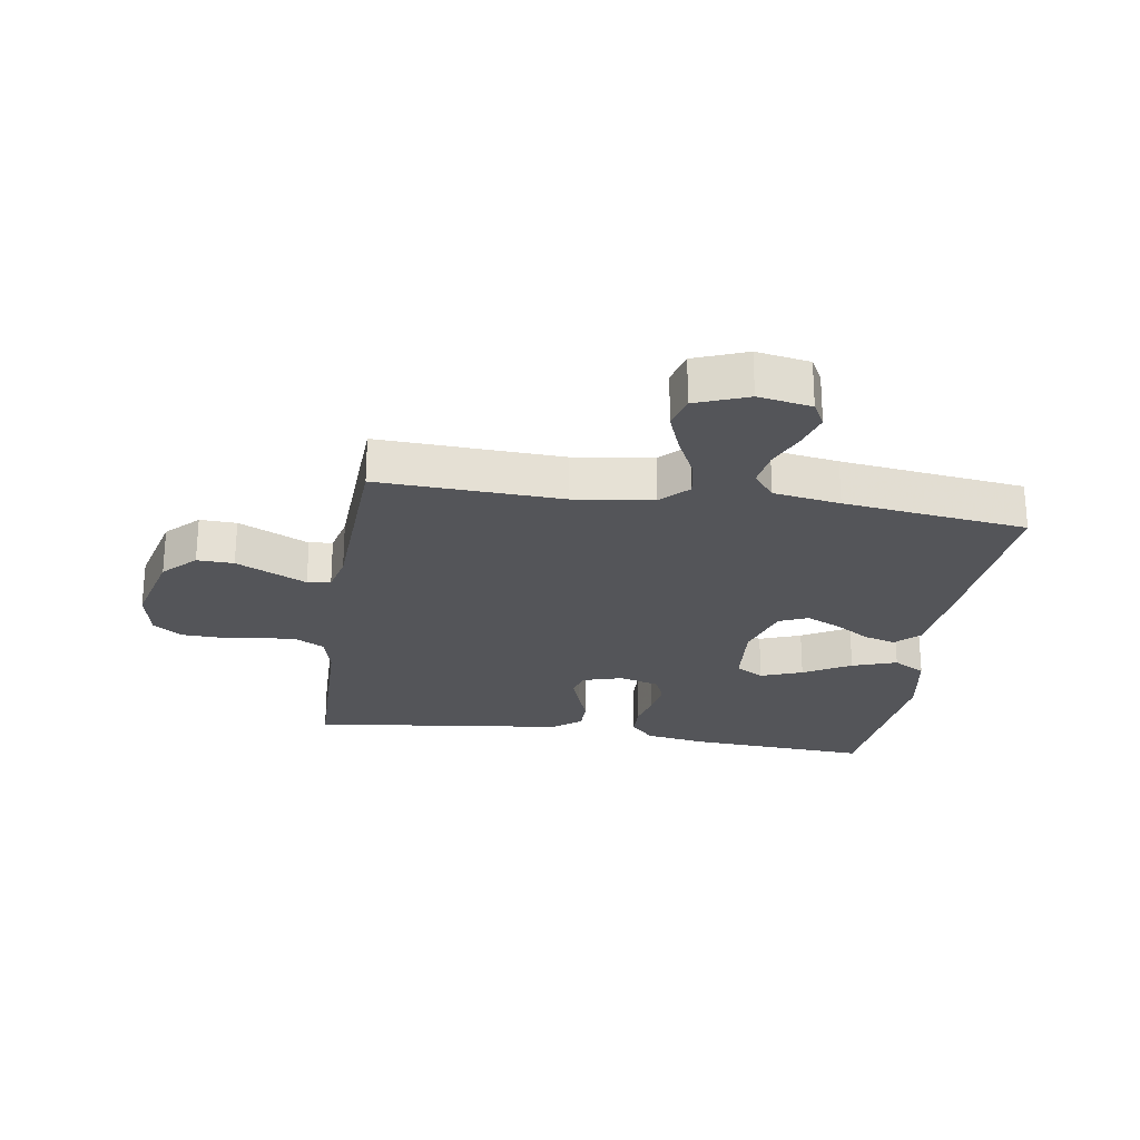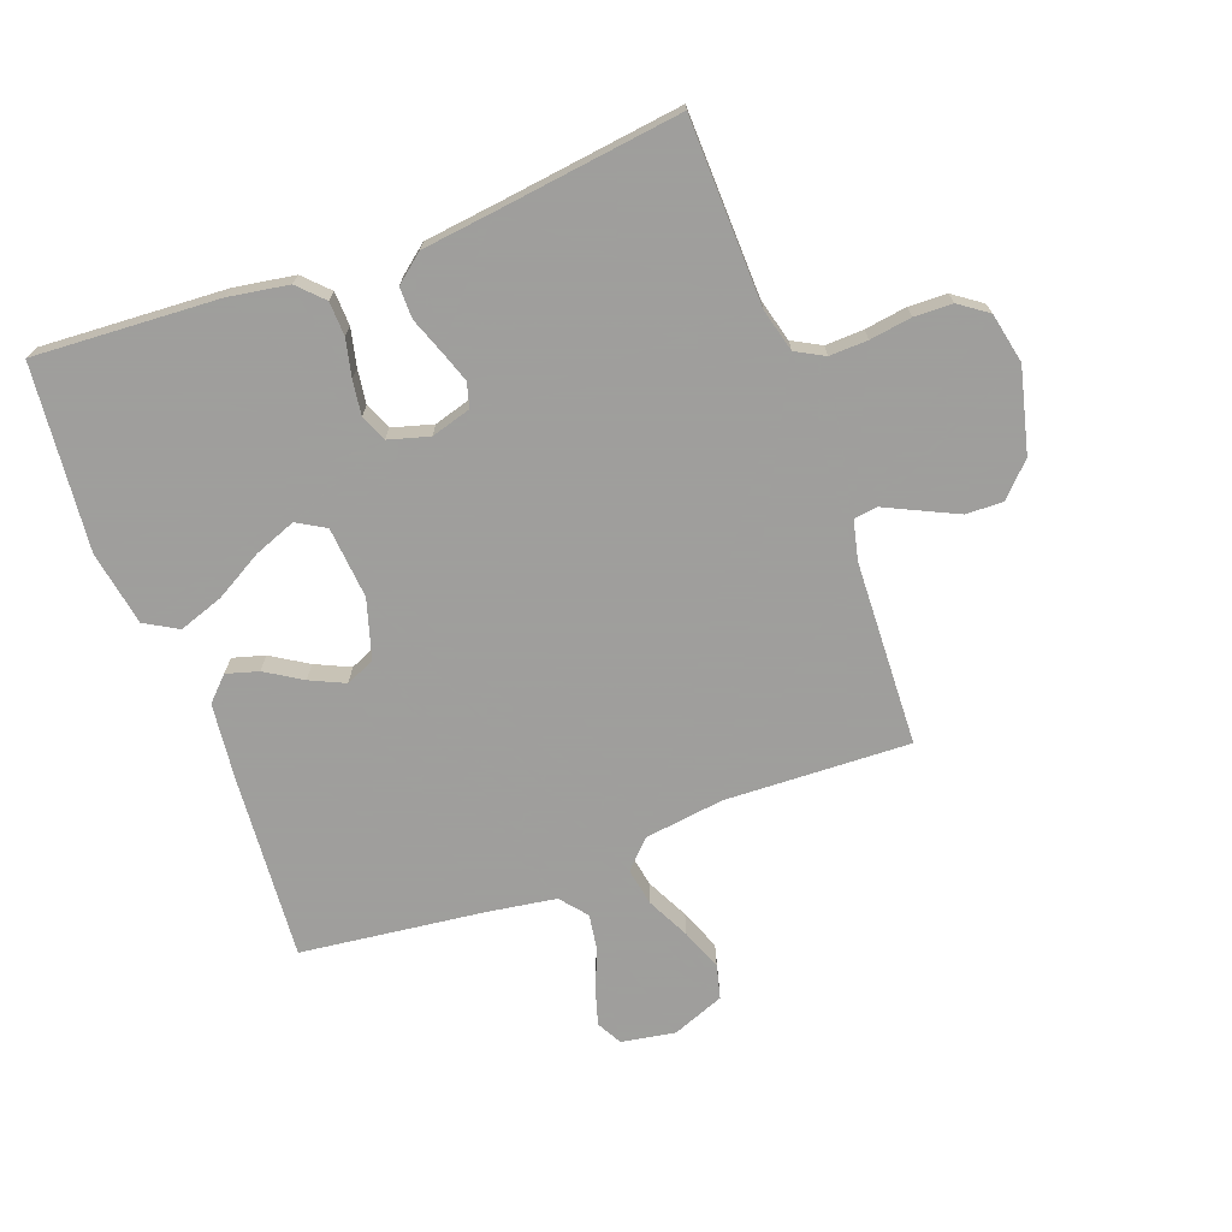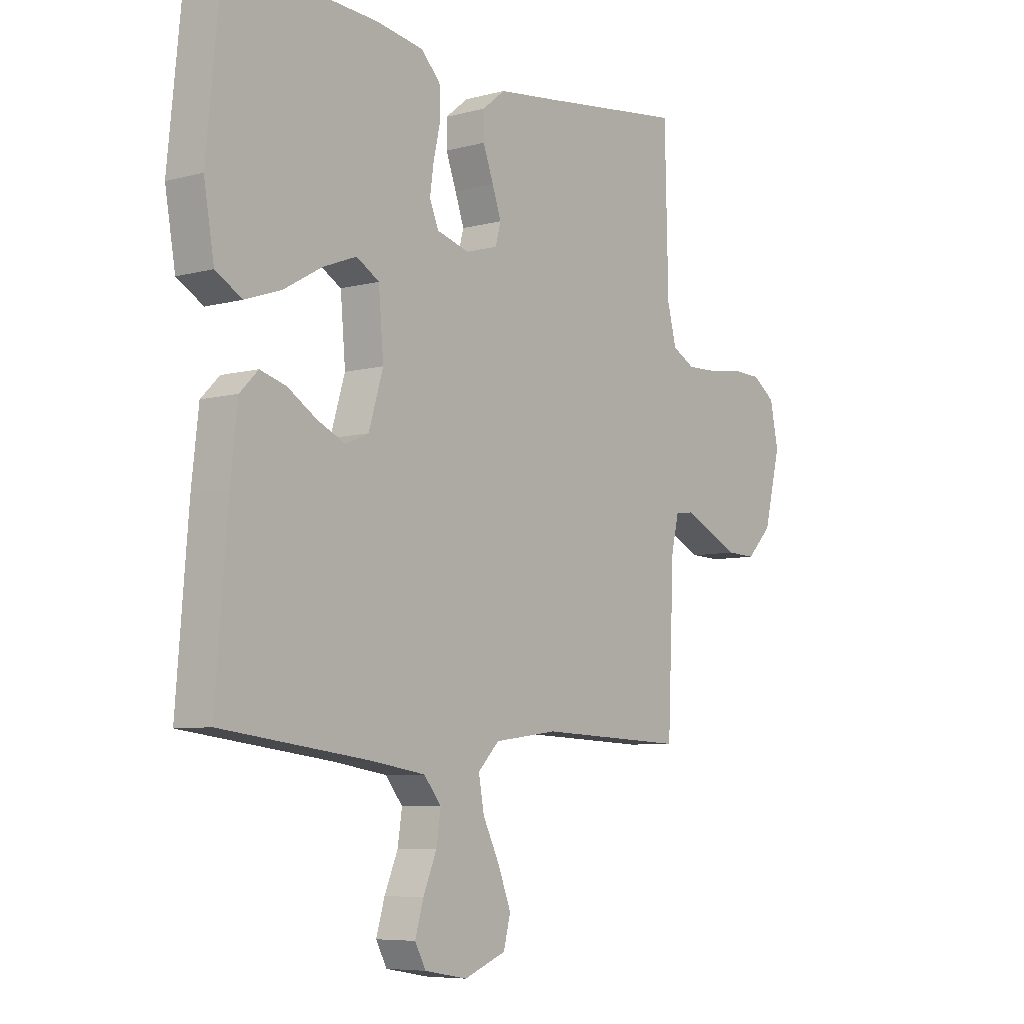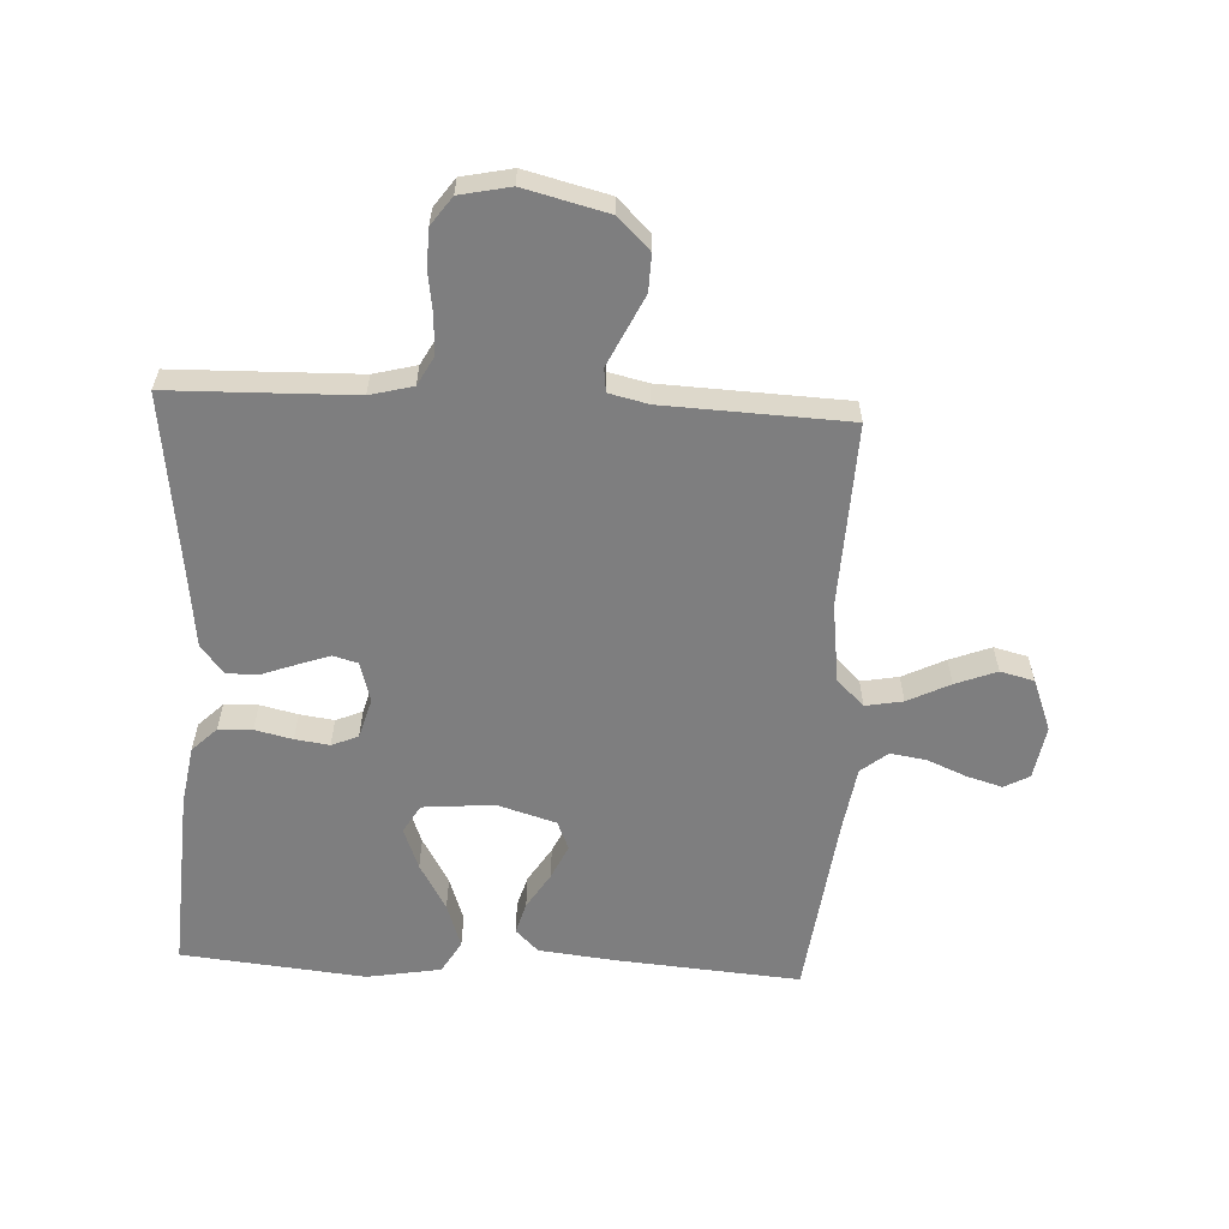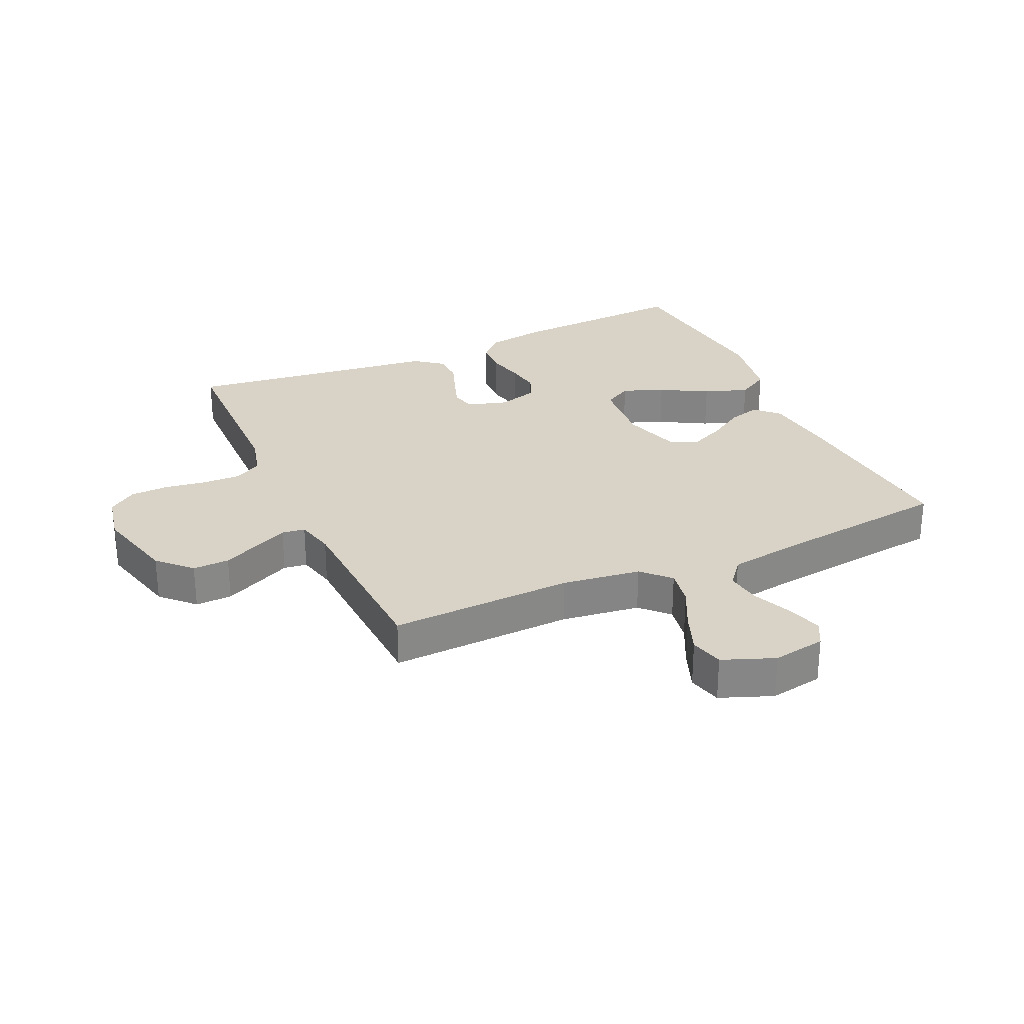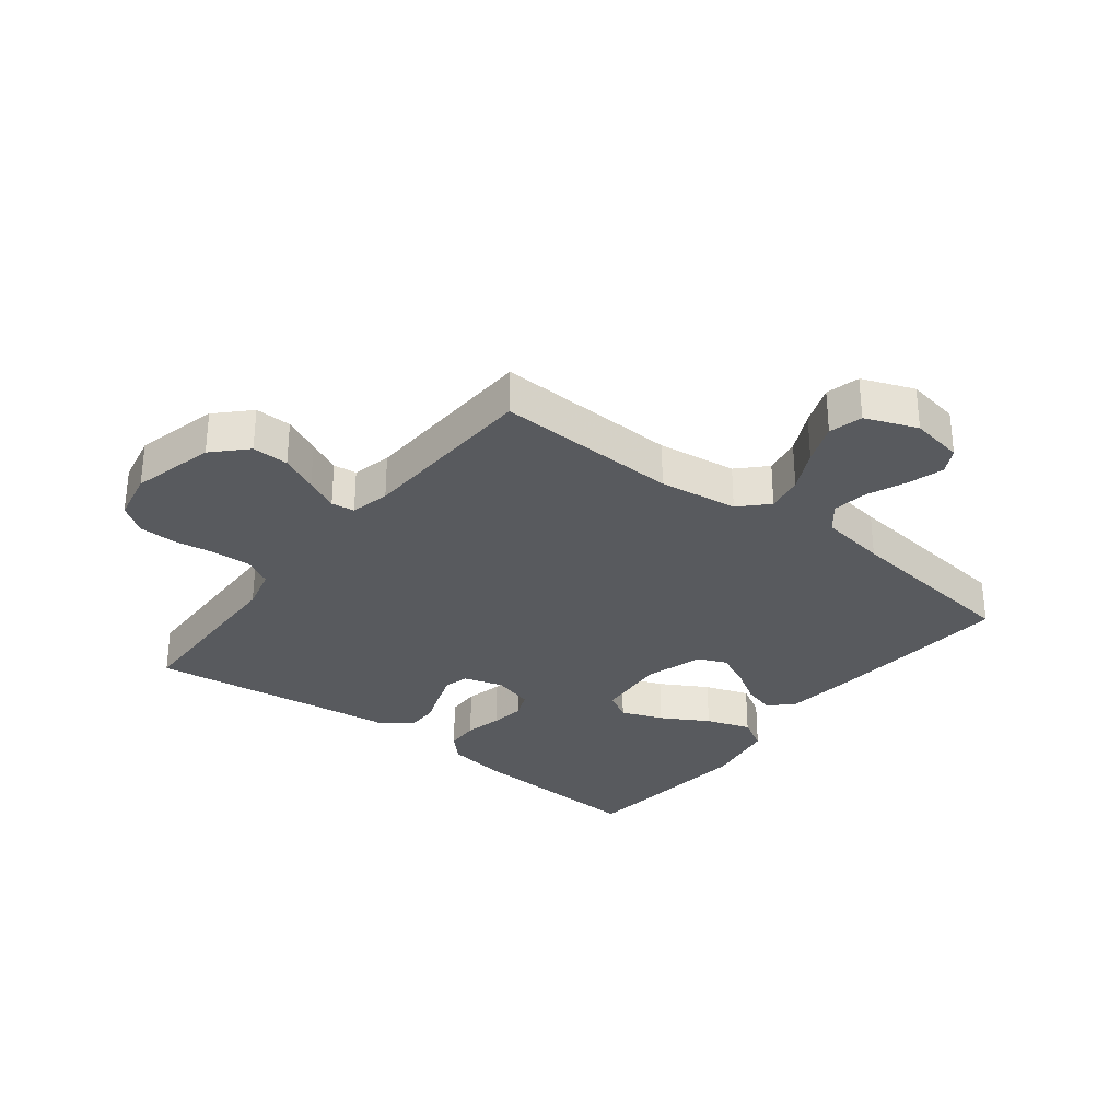
<metadata>
{"format":"obj","ext":"obj","renderer":"f3d","projection":"perspective","resolution":1024,"background":"white","views":[{"elev":-24.7,"azim":171.1,"up":"+Y"},{"elev":-71.1,"azim":20.4,"up":"+Y"},{"elev":-6.8,"azim":-51.9,"up":"+Z"},{"elev":-59.5,"azim":87.1,"up":"+Y"},{"elev":28.1,"azim":155.5,"up":"+Y"},{"elev":-30.8,"azim":142.1,"up":"+Y"}]}
</metadata>
<code>
v 0.5 0.07 -0.5
v 0.2 0.07 -0.488
v 0.071 0.07 -0.505
v 0.028 0.07 -0.549
v 0.039 0.07 -0.61
v 0.073 0.07 -0.679
v 0.099 0.07 -0.746
v 0.085 0.07 -0.801
v 0 0.07 -0.834
v -0.087 0.07 -0.819
v -0.109 0.07 -0.778
v -0.092 0.07 -0.72
v -0.065 0.07 -0.656
v -0.056 0.07 -0.597
v -0.091 0.07 -0.554
v -0.2 0.07 -0.537
v -0.5 0.07 -0.5
v -0.476 0.07 -0.2
v -0.462 0.07 -0.075
v -0.425 0.07 -0.038
v -0.373 0.07 -0.053
v -0.314 0.07 -0.09
v -0.258 0.07 -0.116
v -0.211 0.07 -0.096
v -0.182 0.07 0
v -0.192 0.07 0.116
v -0.238 0.07 0.143
v -0.306 0.07 0.117
v -0.383 0.07 0.073
v -0.456 0.07 0.048
v -0.509 0.07 0.079
v -0.53 0.07 0.2
v -0.5 0.07 0.5
v -0.2 0.07 0.482
v -0.103 0.07 0.466
v -0.064 0.07 0.426
v -0.062 0.07 0.371
v -0.076 0.07 0.31
v -0.084 0.07 0.254
v -0.066 0.07 0.211
v 0 0.07 0.192
v 0.065 0.07 0.211
v 0.076 0.07 0.251
v 0.058 0.07 0.303
v 0.037 0.07 0.36
v 0.037 0.07 0.411
v 0.083 0.07 0.448
v 0.2 0.07 0.462
v 0.5 0.07 0.5
v 0.507 0.07 0.2
v 0.525 0.07 0.13
v 0.571 0.07 0.105
v 0.633 0.07 0.107
v 0.701 0.07 0.117
v 0.763 0.07 0.115
v 0.809 0.07 0.082
v 0.826 0.07 0
v 0.792 0.07 -0.136
v 0.741 0.07 -0.188
v 0.681 0.07 -0.186
v 0.62 0.07 -0.157
v 0.566 0.07 -0.131
v 0.528 0.07 -0.136
v 0.513 0.07 -0.2
v 0.5 0 -0.5
v 0.2 0 -0.488
v 0.071 0 -0.505
v 0.028 0 -0.549
v 0.039 0 -0.61
v 0.073 0 -0.679
v 0.099 0 -0.746
v 0.085 0 -0.801
v 0 0 -0.834
v -0.087 0 -0.819
v -0.109 0 -0.778
v -0.092 0 -0.72
v -0.065 0 -0.656
v -0.056 0 -0.597
v -0.091 0 -0.554
v -0.2 0 -0.537
v -0.5 0 -0.5
v -0.476 0 -0.2
v -0.462 0 -0.075
v -0.425 0 -0.038
v -0.373 0 -0.053
v -0.314 0 -0.09
v -0.258 0 -0.116
v -0.211 0 -0.096
v -0.182 0 0
v -0.192 0 0.116
v -0.238 0 0.143
v -0.306 0 0.117
v -0.383 0 0.073
v -0.456 0 0.048
v -0.509 0 0.079
v -0.53 0 0.2
v -0.5 0 0.5
v -0.2 0 0.482
v -0.103 0 0.466
v -0.064 0 0.426
v -0.062 0 0.371
v -0.076 0 0.31
v -0.084 0 0.254
v -0.066 0 0.211
v 0 0 0.192
v 0.065 0 0.211
v 0.076 0 0.251
v 0.058 0 0.303
v 0.037 0 0.36
v 0.037 0 0.411
v 0.083 0 0.448
v 0.2 0 0.462
v 0.5 0 0.5
v 0.507 0 0.2
v 0.525 0 0.13
v 0.571 0 0.105
v 0.633 0 0.107
v 0.701 0 0.117
v 0.763 0 0.115
v 0.809 0 0.082
v 0.826 0 0
v 0.792 0 -0.136
v 0.741 0 -0.188
v 0.681 0 -0.186
v 0.62 0 -0.157
v 0.566 0 -0.131
v 0.528 0 -0.136
v 0.513 0 -0.2
f 59 60 61 62
f 57 58 59 62
f 57 62 63
f 56 57 63
f 53 54 55 56
f 52 53 56 63
f 51 52 63 64
f 48 49 50
f 44 45 46 47
f 43 44 47 48
f 42 43 48 50
f 35 36 37 38
f 35 38 39
f 34 35 39
f 33 34 39 40
f 31 32 33 40
f 28 29 30 31
f 27 28 31 40
f 19 20 21 22
f 19 22 23
f 16 17 18 19
f 15 16 19 23
f 14 15 23 24
f 10 11 12 13
f 10 13 14
f 9 10 14
f 8 9 14
f 5 6 7 8
f 5 8 14 24
f 51 64 1 2
f 41 42 50 51
f 41 51 2 3
f 26 27 40 41
f 25 26 41 3
f 4 5 24 25
f 3 4 25
f 126 125 124 123
f 126 123 122 121
f 127 126 121
f 127 121 120
f 120 119 118 117
f 127 120 117 116
f 128 127 116 115
f 114 113 112
f 111 110 109 108
f 112 111 108 107
f 114 112 107 106
f 102 101 100 99
f 103 102 99
f 103 99 98
f 104 103 98 97
f 104 97 96 95
f 95 94 93 92
f 104 95 92 91
f 86 85 84 83
f 87 86 83
f 83 82 81 80
f 87 83 80 79
f 88 87 79 78
f 77 76 75 74
f 78 77 74
f 78 74 73
f 78 73 72
f 72 71 70 69
f 88 78 72 69
f 66 65 128 115
f 115 114 106 105
f 67 66 115 105
f 105 104 91 90
f 67 105 90 89
f 89 88 69 68
f 89 68 67
f 1 65 66 2
f 2 66 67 3
f 3 67 68 4
f 4 68 69 5
f 5 69 70 6
f 6 70 71 7
f 7 71 72 8
f 8 72 73 9
f 9 73 74 10
f 10 74 75 11
f 11 75 76 12
f 12 76 77 13
f 13 77 78 14
f 14 78 79 15
f 15 79 80 16
f 16 80 81 17
f 17 81 82 18
f 18 82 83 19
f 19 83 84 20
f 20 84 85 21
f 21 85 86 22
f 22 86 87 23
f 23 87 88 24
f 24 88 89 25
f 25 89 90 26
f 26 90 91 27
f 27 91 92 28
f 28 92 93 29
f 29 93 94 30
f 30 94 95 31
f 31 95 96 32
f 32 96 97 33
f 33 97 98 34
f 34 98 99 35
f 35 99 100 36
f 36 100 101 37
f 37 101 102 38
f 38 102 103 39
f 39 103 104 40
f 40 104 105 41
f 41 105 106 42
f 42 106 107 43
f 43 107 108 44
f 44 108 109 45
f 45 109 110 46
f 46 110 111 47
f 47 111 112 48
f 48 112 113 49
f 49 113 114 50
f 50 114 115 51
f 51 115 116 52
f 52 116 117 53
f 53 117 118 54
f 54 118 119 55
f 55 119 120 56
f 56 120 121 57
f 57 121 122 58
f 58 122 123 59
f 59 123 124 60
f 60 124 125 61
f 61 125 126 62
f 62 126 127 63
f 63 127 128 64
f 64 128 65 1

</code>
